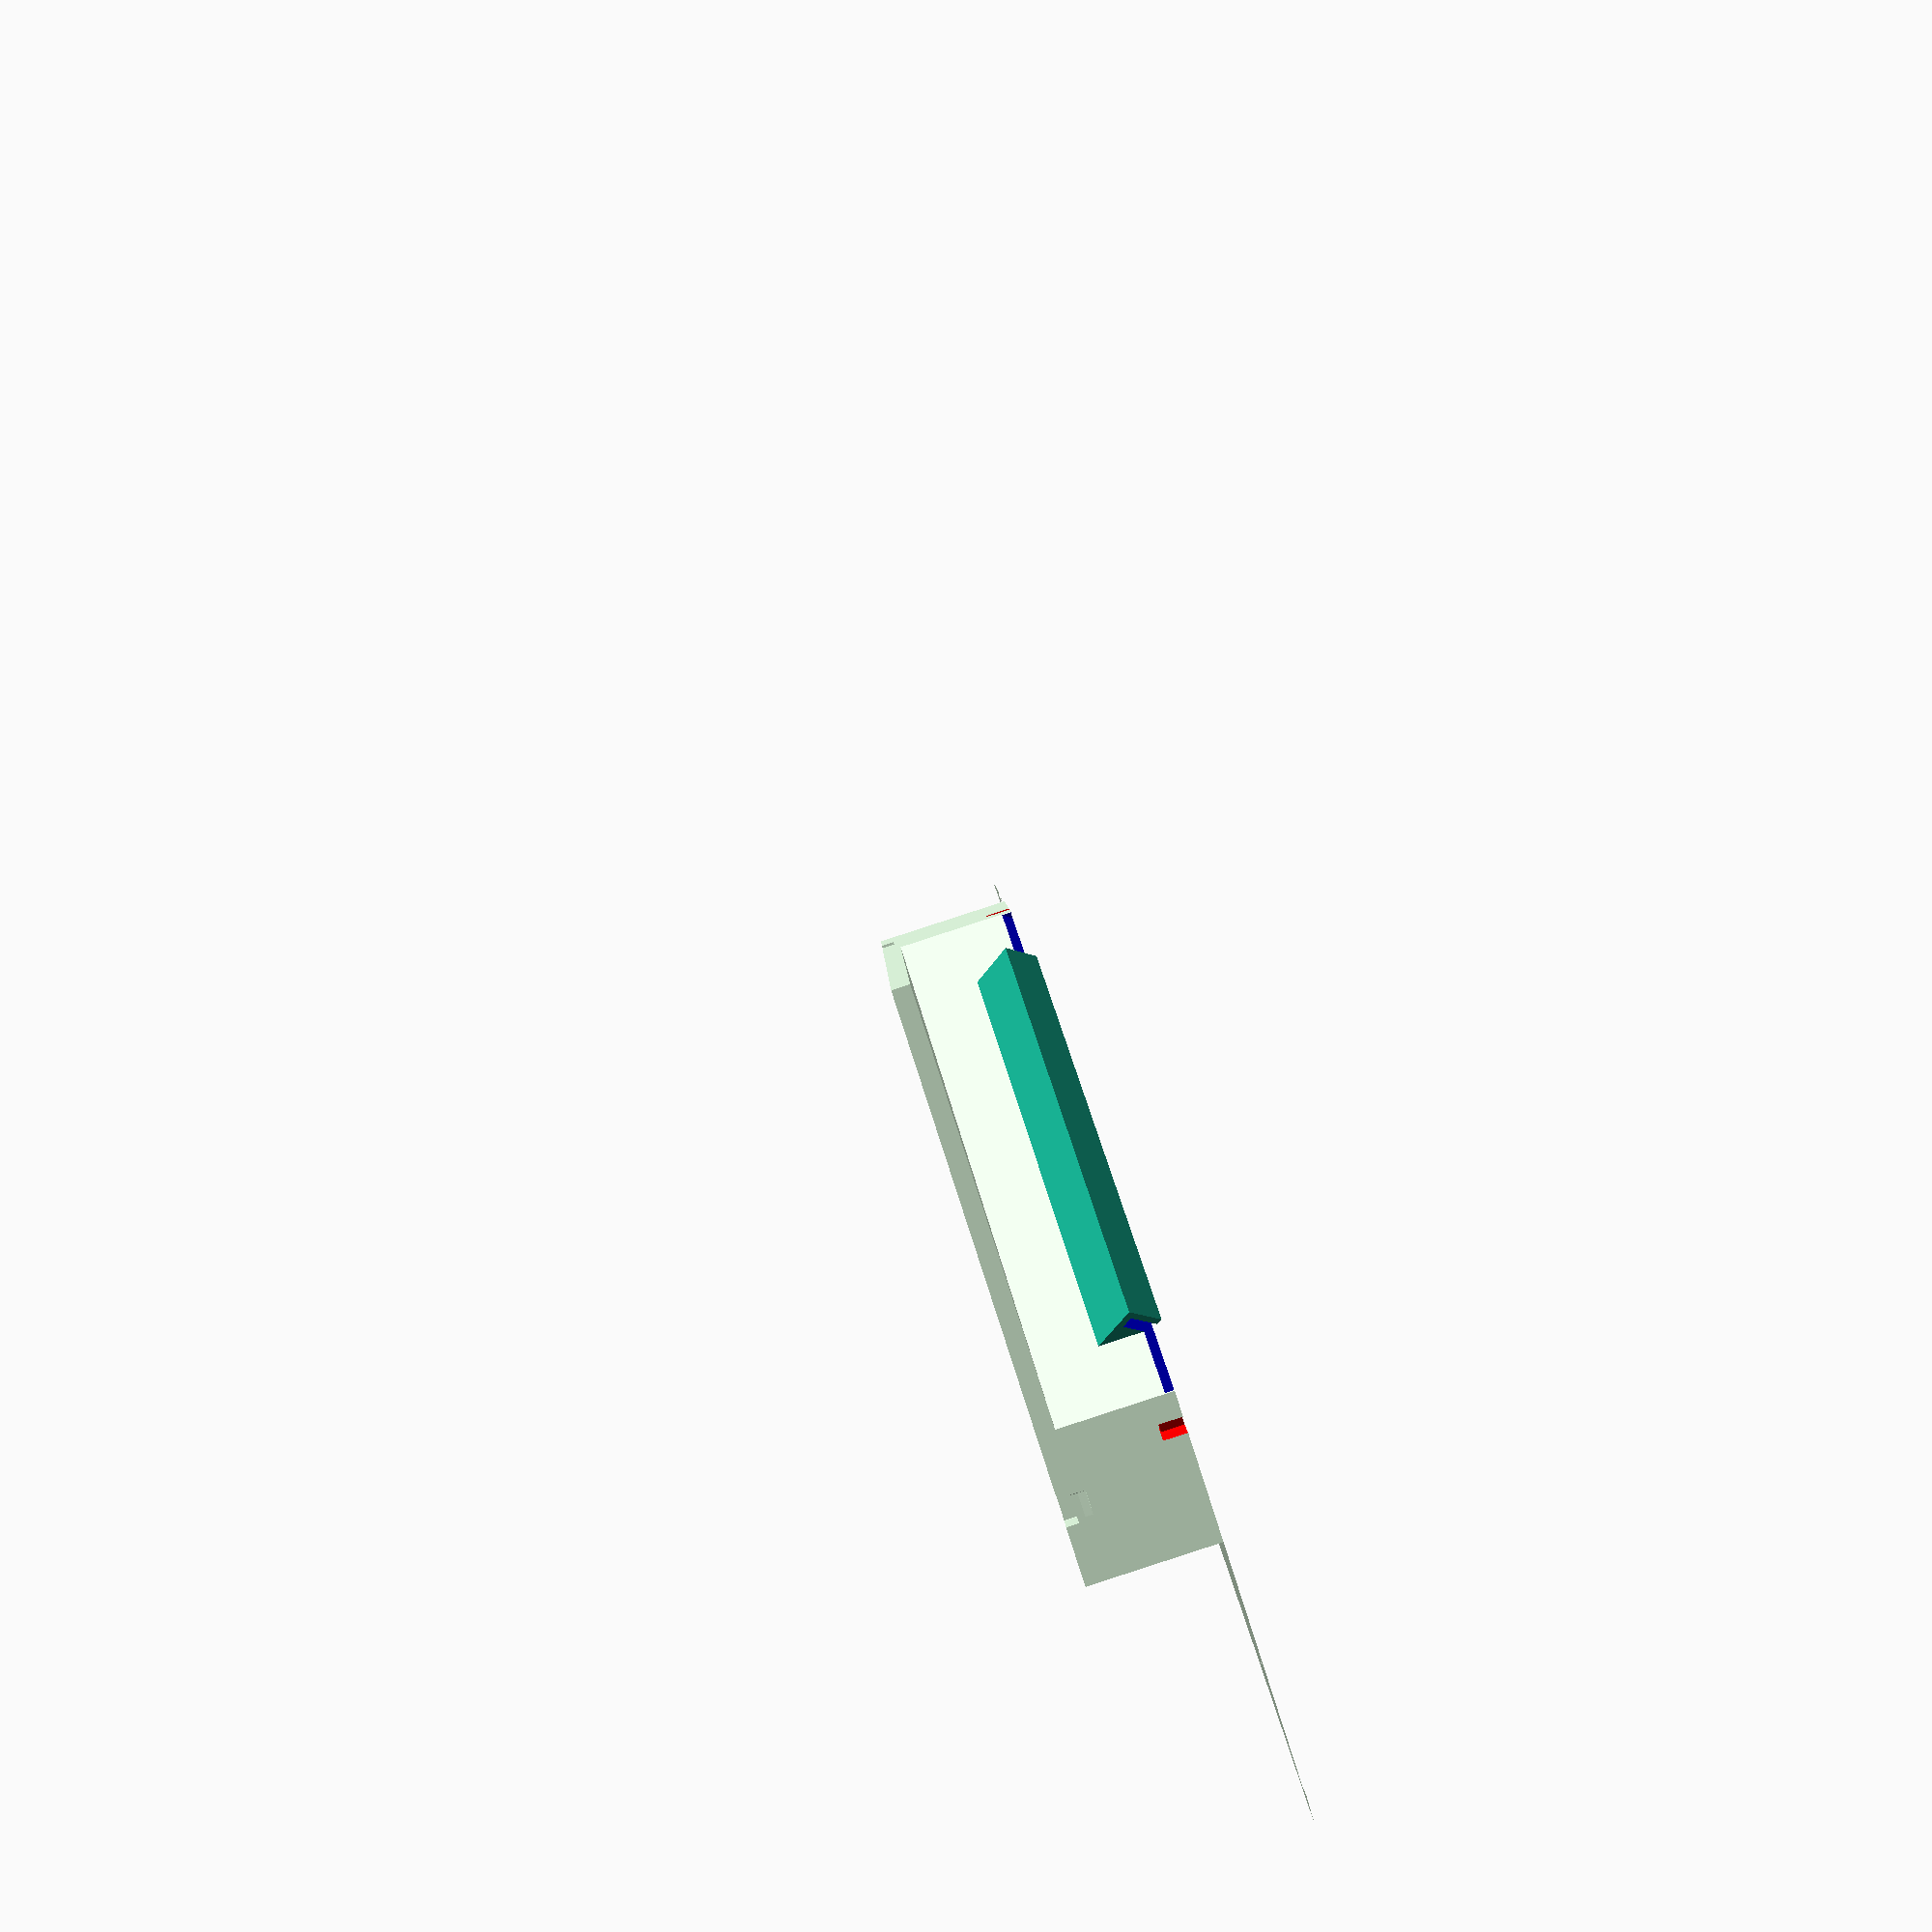
<openscad>
strip_thickness_mm = 0.5;
strip_width_mm = 8.5;
strip_retention_wall_mm = 1.5;
strip_retention_wall_angle = 40;
strip_separation_mm = 1;
strip_depth_mm = 1;
bracket_width_mm = strip_width_mm * 2 + 3 * strip_separation_mm;
bracket_depth_mm = 4;
mirror_thickness_mm = 1.2;
mirror_retention_depth_mm = 3;
mirror_retention_inset_mm = 1.2;
slot_tolerance_mm = 0.4;
mirror_width_mm = 200;

mirror_retention_block_width_mm = mirror_retention_depth_mm + bracket_depth_mm / sqrt(2);
corner_piece_offset_mm = bracket_width_mm / 2 - bracket_depth_mm / 2 + (mirror_retention_block_width_mm - mirror_retention_depth_mm) * sqrt(2);
corner_piece_inset_mm = 6;
floor_inset_mm = 38;
base_thickness_mm = floor_inset_mm + 6;
base_chamfer_height_mm = 12;
corner_piece_hole_depth_mm = 8;
floor_size_mm = 201;

horizontal_bracket_retention_width_mm = 6 * 25.4;
horizontal_bracket_retention_wall_thickness_mm = 2.5;
horizontal_bracket_retention_tolerance_mm = 0.3;

pin_width_mm = 10;
pin_depth_mm = 8;
pin_inset_mm = 10;
pin_thickness_mm = 4;
pin_top_thickness_mm = 3;
pin_insertion_easing_mm = 0.6;

pin_insertion_depth_mm = pin_depth_mm - pin_top_thickness_mm;
pin_insertion_tolerance_mm = 0.3;

pin_insertion_extra_mm = 1;

module pin()
{
  difference()
  {
    cube([2 * pin_inset_mm, pin_width_mm, pin_depth_mm], center = true);
    
    translate([0, 0, -pin_top_thickness_mm])
    cube([2 * pin_inset_mm - 2 * pin_thickness_mm, pin_width_mm * 2, pin_depth_mm], center = true);

    for (i = [-1, 1])
    {
      translate([-i * (pin_inset_mm - pin_thickness_mm * 1.5), 0, 0.5 * pin_insertion_depth_mm - 0.5 * pin_depth_mm])
      multmatrix(
        [[1, 0, i * pin_insertion_easing_mm / (2 * pin_insertion_depth_mm), 0],
         [0, 1, 0, 0],
         [0, 0, 1, 0],
         [0, 0, 0, 1]])
      cube([pin_thickness_mm, 2 * pin_width_mm, pin_insertion_depth_mm], center = true);
    }
  }
}

strip_retention_wall_skew_factor = tan(strip_retention_wall_angle);
strip_retention_wall_x_mm = strip_retention_wall_mm * strip_retention_wall_skew_factor;

module profile(height_mm)
{
  translate([0, 0, height_mm * 0.5])
  cube([bracket_width_mm, bracket_depth_mm, height_mm], center = true);

  for (i = [-1, 1])
  {
    scale([-i, 1, 1])
    intersection()
    {
      translate([-bracket_width_mm / 2, 0, 0])
      translate([bracket_depth_mm / sqrt(2) / 2, bracket_depth_mm * (1 - sqrt(2) / 2) / 2, 0.5 * height_mm])
      rotate([0, 0, 45])
      difference()
      {
        translate([-0.5 * mirror_retention_block_width_mm, 0, 0])
        cube([mirror_retention_block_width_mm, bracket_depth_mm, height_mm], center = true);
      }

      union()
      {
        translate([-3.5 * bracket_width_mm, 0, 0])
        cube([6 * bracket_width_mm, 6 * bracket_width_mm, 4 * height_mm], center = true);

        translate([0, -3.5 * bracket_depth_mm, 0])
        cube([4 * bracket_width_mm, 6 * bracket_depth_mm, 4 * height_mm], center = true);
      }
    }
  }
}

base_chamfer_generation_side_mm = mirror_width_mm + corner_piece_offset_mm * sqrt(2) * 2 + corner_piece_inset_mm * 2 + base_thickness_mm * 2;
base_side_mm = mirror_width_mm + corner_piece_offset_mm * sqrt(2) * 2 + corner_piece_inset_mm * 2 + base_chamfer_height_mm * 2;

echo(base_chamfer_generation_side_mm);

module base()
{
  union()
  {
    difference()
    {
      intersection()
      {
        roof()
        square(base_chamfer_generation_side_mm, center = true);

        linear_extrude(height = base_thickness_mm)
        square(2 * mirror_width_mm, center = true);
      }

      color("red")
      for (i = [1 : 4])
      {
        rotate([0, 0, 45 + 90 * i])
        translate([0, mirror_width_mm / sqrt(2) + corner_piece_offset_mm, base_thickness_mm - corner_piece_hole_depth_mm + slot_tolerance_mm / 2])
        minkowski()
        {
          profile(corner_piece_hole_depth_mm + 1);
          sphere(d = slot_tolerance_mm, $fn = 10);
        }
      }

      for (i = [1 : 4])
      {
        rotate([0, 0, 90 * i])
        translate([0, floor_size_mm / 2, base_thickness_mm])
        rotate([-45, 0, 0])
        color("blue")
        minkowski()
        {
          cube([7.875 * 25.4, bracket_depth_mm, bracket_width_mm], center = true);

          sphere(d = horizontal_bracket_retention_tolerance_mm, $fn = 12);
        }
      }

      translate([0, 0, base_thickness_mm - floor_inset_mm])
      linear_extrude(floor_inset_mm + 1)
      square(floor_size_mm, center = true);

      for (i = [0 : 3])
        rotate([0, 0, i * 90])
        {
          translate([0, base_side_mm, 0])
          cube([base_side_mm * 2, base_side_mm, base_thickness_mm * 2], center = true);

          color("teal")
          translate([0, mirror_width_mm * 0.5 + corner_piece_offset_mm * sqrt(2) + mirror_thickness_mm / 2 - bracket_depth_mm + mirror_retention_inset_mm, base_thickness_mm])
          cube([mirror_width_mm, mirror_thickness_mm, 2], center = true);
        }
    }

    for (i = [1 : 4])
    {
      rotate([0, 0, 90 * i])
      {
        translate([0, floor_size_mm / 2, base_thickness_mm])
        rotate([-45, 0, 0])
        difference()
        {
          translate([0, 5, -0.25 * bracket_width_mm - 0.5 * horizontal_bracket_retention_wall_thickness_mm])
          cube([horizontal_bracket_retention_width_mm, bracket_depth_mm + 2 * horizontal_bracket_retention_wall_thickness_mm + 10, bracket_width_mm / 2 + horizontal_bracket_retention_wall_thickness_mm], center = true);

          color("blue")
          minkowski()
          {
            cube([7.75 * 25.4, bracket_depth_mm, bracket_width_mm], center = true);

            sphere(d = horizontal_bracket_retention_tolerance_mm, $fn = 12);
          }
        }
      }
    }
  }
}

module base_segment()
{
  difference()
  {
    base();

    for (i = [-45, 45])
    {
      rotate([0, 0, i])
      {
        translate([0, -base_side_mm, 0])
        cube([base_side_mm * 2, base_side_mm * 2, base_thickness_mm * 3], center = true);

        translate([0, (base_side_mm + floor_size_mm) / 2 / sqrt(2), 0.5 * pin_depth_mm + pin_insertion_extra_mm])
        rotate([180, 0, 0])
        minkowski()
        {
          union()
          {
            pin();

            translate([0, 0, pin_depth_mm])
            cube([2 * pin_inset_mm, pin_width_mm, pin_depth_mm], center = true);
          }
          
          sphere(d = pin_insertion_tolerance_mm, $fn = 12);
        }
      }
    }
  }
}

//base();
base_segment();
//pin();

/*
difference()
{
  base_segment();

  translate([0, -45, 0])
  cube([base_side_mm * 2, base_side_mm, base_thickness_mm * 2], center = true);
  rotate([0, 0, 90])
  translate([0, -45, 0])
  cube([base_side_mm * 2, base_side_mm, base_thickness_mm * 2], center = true);
}
*/

</openscad>
<views>
elev=91.2 azim=38.8 roll=288.0 proj=p view=solid
</views>
